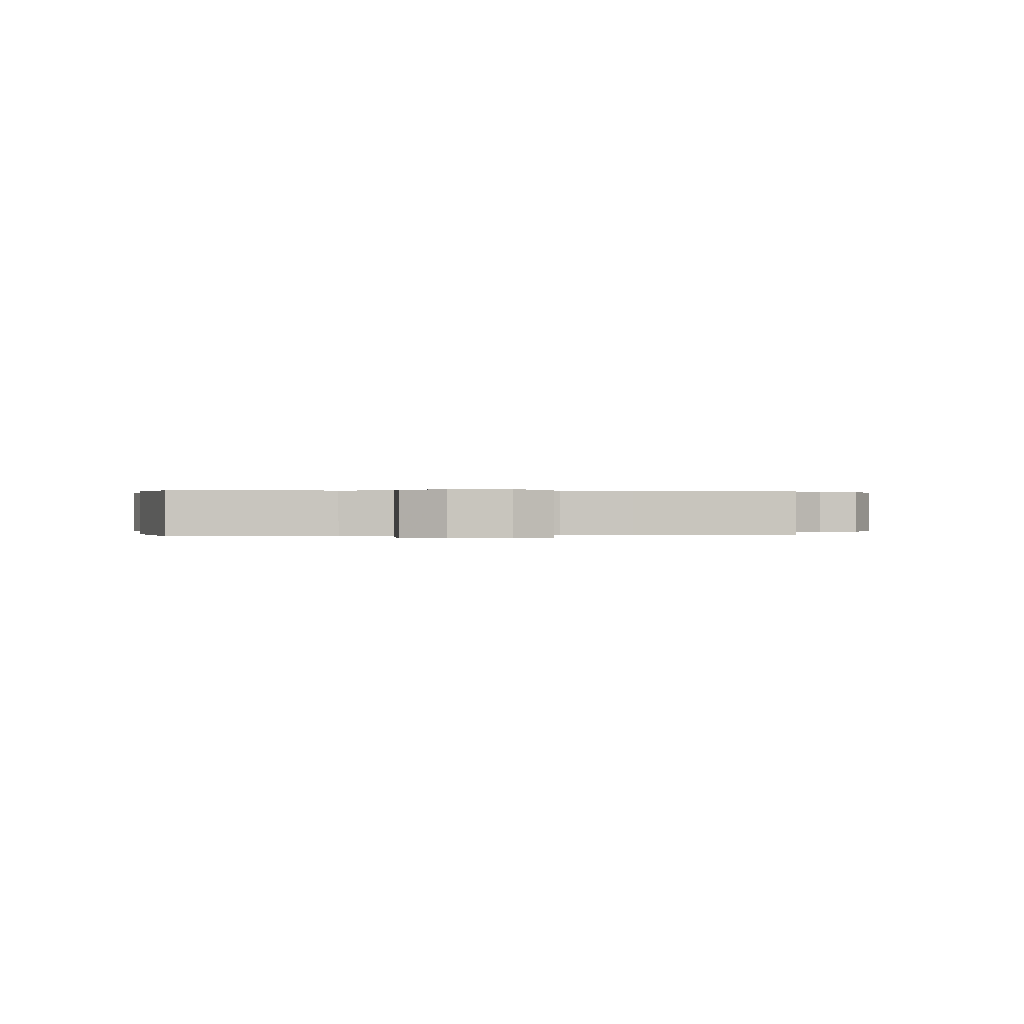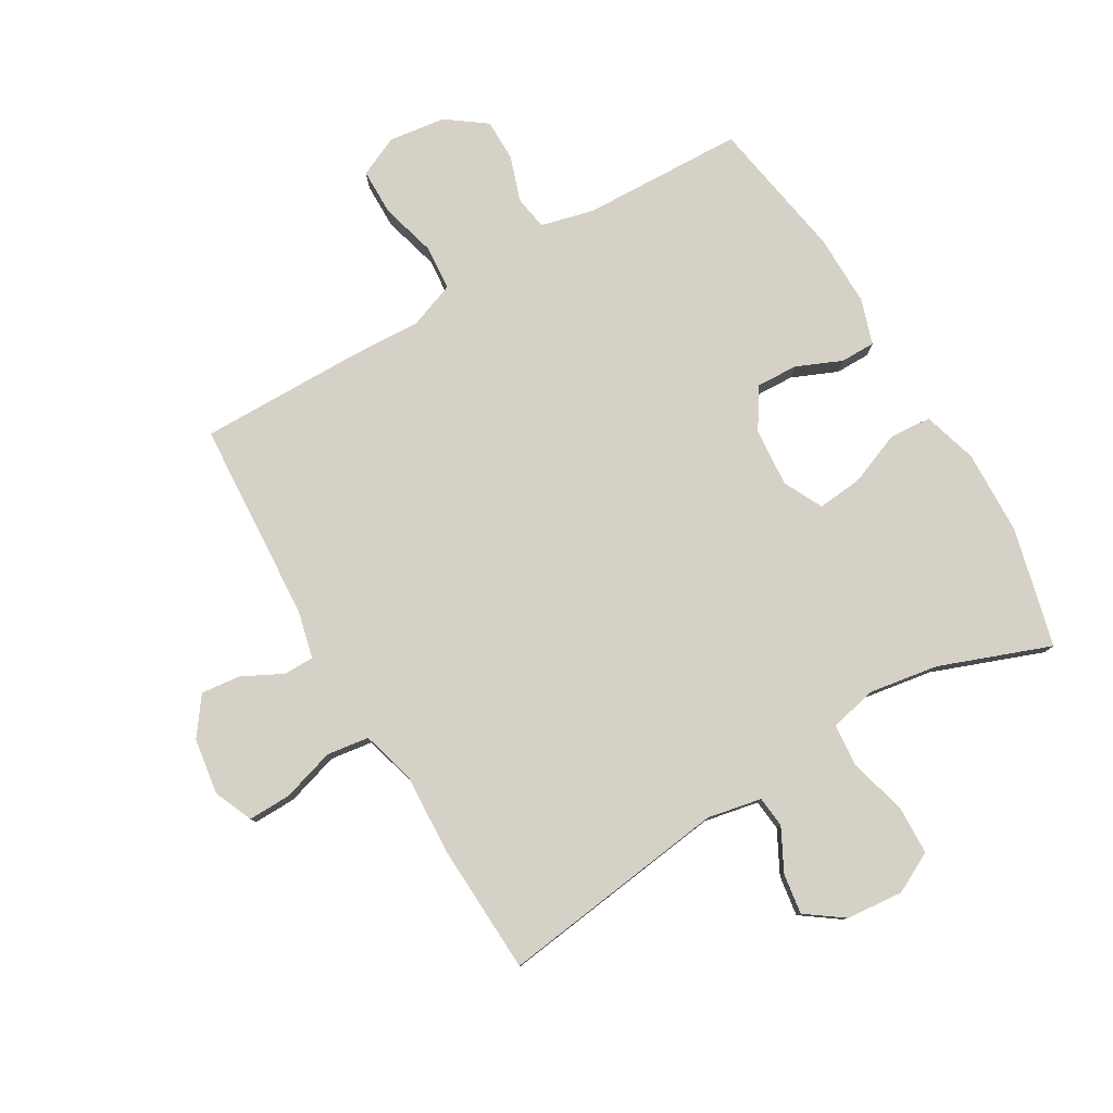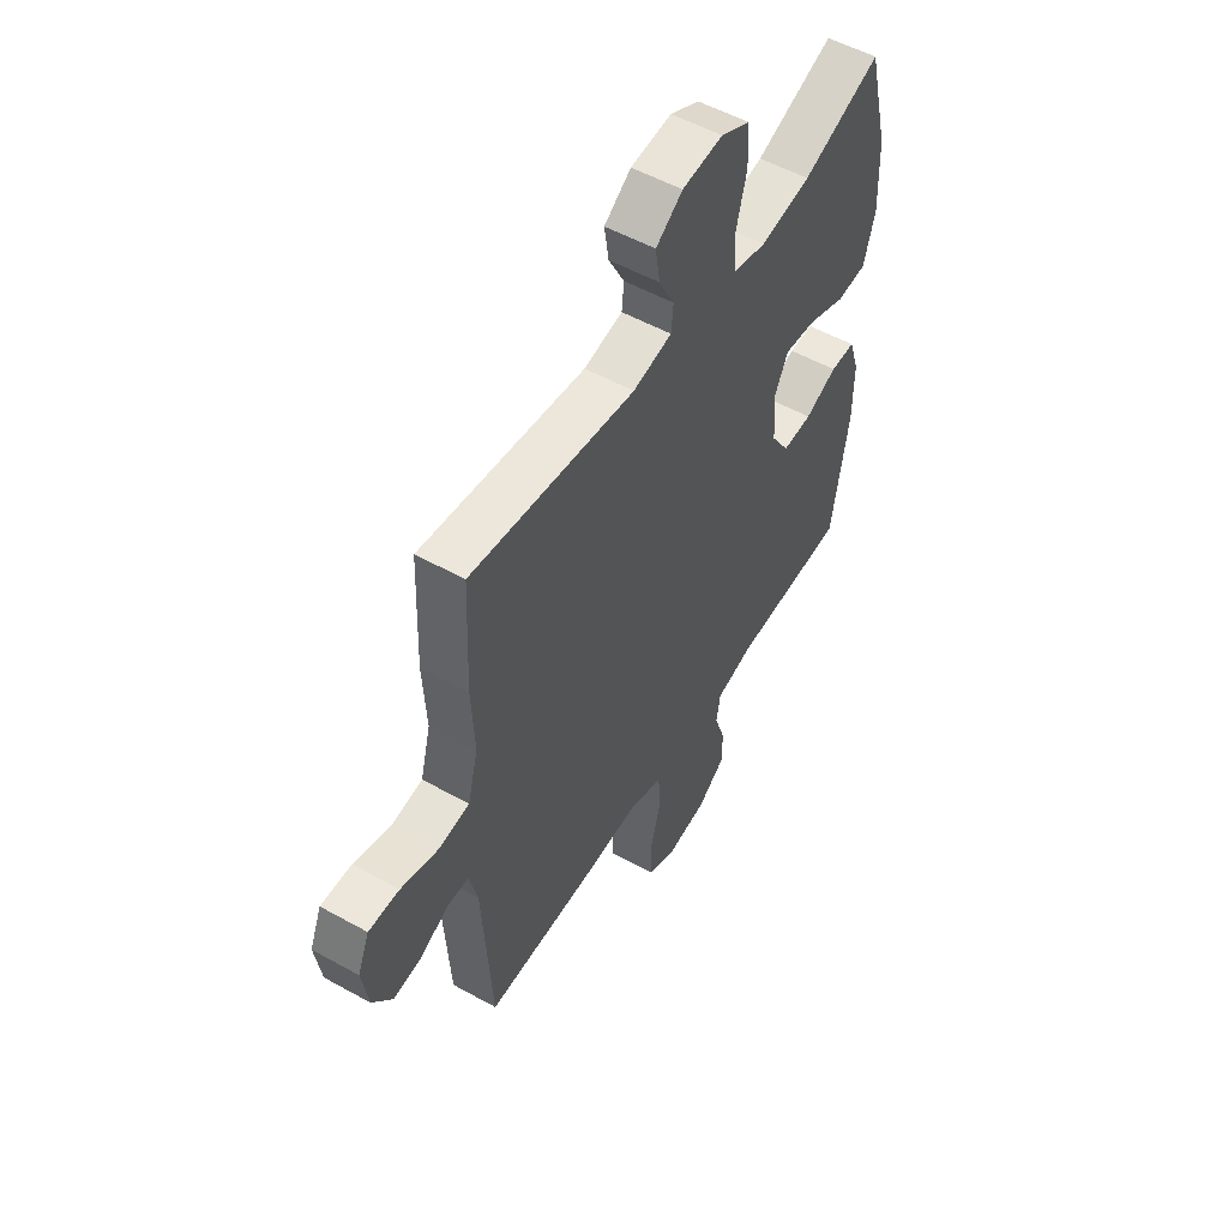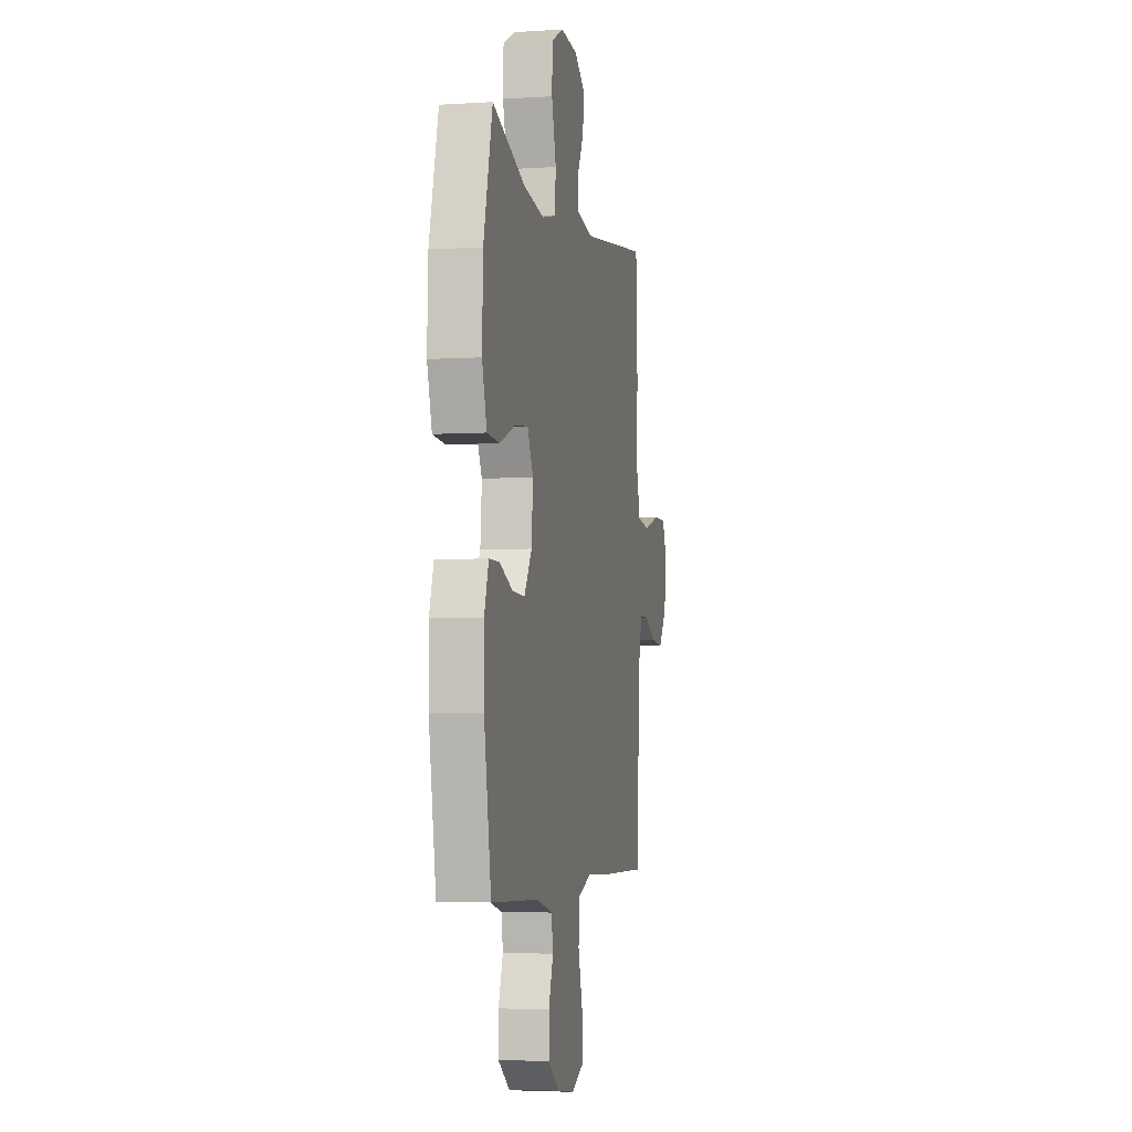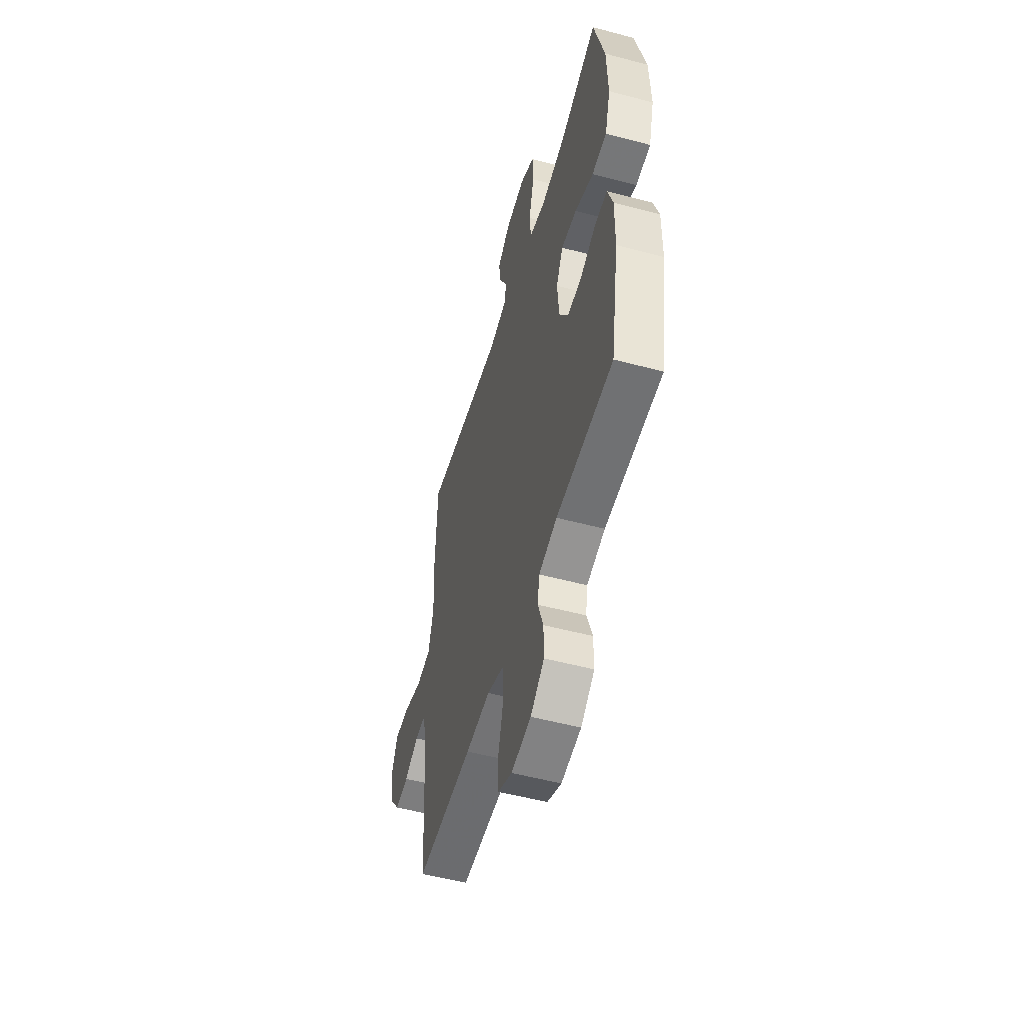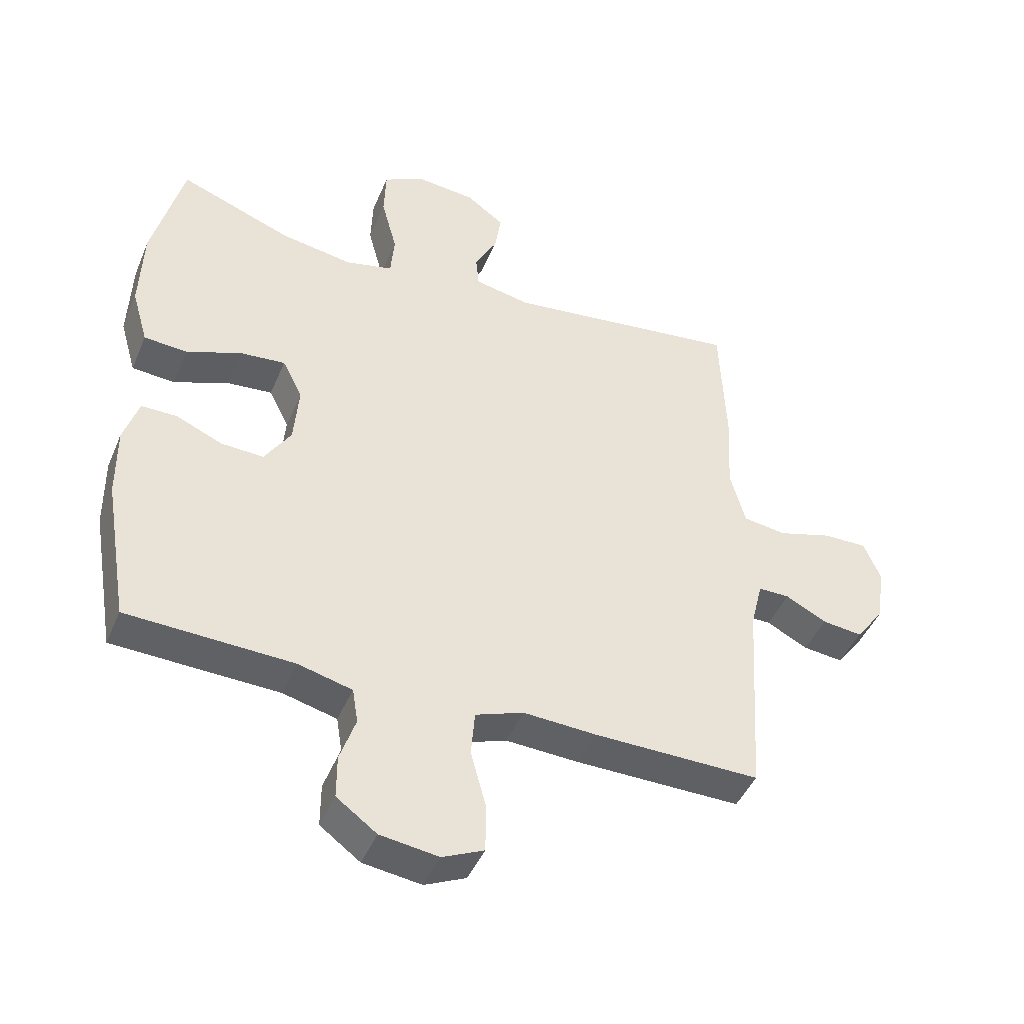
<metadata>
{"format":"obj","ext":"obj","renderer":"f3d","projection":"perspective","resolution":1024,"background":"white","views":[{"elev":0.2,"azim":170.8,"up":"+Y"},{"elev":79.4,"azim":-30.6,"up":"+Y"},{"elev":53.5,"azim":-59.3,"up":"+Z"},{"elev":-4.2,"azim":101.9,"up":"+Z"},{"elev":-53.0,"azim":74.1,"up":"+Z"},{"elev":-44.8,"azim":158.0,"up":"+Z"}]}
</metadata>
<code>
v 0.5 0.07 0.5
v 0.549 0.07 0.306
v 0.554 0.07 0.168
v 0.528 0.07 0.078
v 0.459 0.07 0.073
v 0.372 0.07 0.107
v 0.299 0.07 0.114
v 0.267 0.07 0.05
v 0.275 0.07 -0.046
v 0.317 0.07 -0.112
v 0.385 0.07 -0.109
v 0.459 0.07 -0.077
v 0.516 0.07 -0.077
v 0.54 0.07 -0.151
v 0.539 0.07 -0.268
v 0.5 0.07 -0.5
v 0.235 0.07 -0.51
v 0.149 0.07 -0.532
v 0.14 0.07 -0.588
v 0.165 0.07 -0.661
v 0.165 0.07 -0.73
v 0.101 0.07 -0.777
v 0.008 0.07 -0.79
v -0.058 0.07 -0.76
v -0.059 0.07 -0.684
v -0.034 0.07 -0.592
v -0.04 0.07 -0.519
v -0.117 0.07 -0.491
v -0.233 0.07 -0.497
v -0.5 0.07 -0.5
v -0.521 0.07 -0.169
v -0.54 0.07 -0.092
v -0.59 0.07 -0.092
v -0.656 0.07 -0.126
v -0.72 0.07 -0.133
v -0.765 0.07 -0.072
v -0.779 0.07 0.019
v -0.752 0.07 0.083
v -0.682 0.07 0.082
v -0.595 0.07 0.056
v -0.526 0.07 0.066
v -0.502 0.07 0.155
v -0.509 0.07 0.288
v -0.5 0.07 0.5
v -0.124 0.07 0.452
v -0.035 0.07 0.47
v -0.03 0.07 0.521
v -0.066 0.07 0.59
v -0.076 0.07 0.656
v -0.015 0.07 0.7
v 0.078 0.07 0.709
v 0.145 0.07 0.675
v 0.148 0.07 0.595
v 0.123 0.07 0.501
v 0.129 0.07 0.431
v 0.205 0.07 0.413
v 0.32 0.07 0.432
v 0.5 0 0.5
v 0.549 0 0.306
v 0.554 0 0.168
v 0.528 0 0.078
v 0.459 0 0.073
v 0.372 0 0.107
v 0.299 0 0.114
v 0.267 0 0.05
v 0.275 0 -0.046
v 0.317 0 -0.112
v 0.385 0 -0.109
v 0.459 0 -0.077
v 0.516 0 -0.077
v 0.54 0 -0.151
v 0.539 0 -0.268
v 0.5 0 -0.5
v 0.235 0 -0.51
v 0.149 0 -0.532
v 0.14 0 -0.588
v 0.165 0 -0.661
v 0.165 0 -0.73
v 0.101 0 -0.777
v 0.008 0 -0.79
v -0.058 0 -0.76
v -0.059 0 -0.684
v -0.034 0 -0.592
v -0.04 0 -0.519
v -0.117 0 -0.491
v -0.233 0 -0.497
v -0.5 0 -0.5
v -0.521 0 -0.169
v -0.54 0 -0.092
v -0.59 0 -0.092
v -0.656 0 -0.126
v -0.72 0 -0.133
v -0.765 0 -0.072
v -0.779 0 0.019
v -0.752 0 0.083
v -0.682 0 0.082
v -0.595 0 0.056
v -0.526 0 0.066
v -0.502 0 0.155
v -0.509 0 0.288
v -0.5 0 0.5
v -0.124 0 0.452
v -0.035 0 0.47
v -0.03 0 0.521
v -0.066 0 0.59
v -0.076 0 0.656
v -0.015 0 0.7
v 0.078 0 0.709
v 0.145 0 0.675
v 0.148 0 0.595
v 0.123 0 0.501
v 0.129 0 0.431
v 0.205 0 0.413
v 0.32 0 0.432
f 51 52 53 54
f 51 54 55
f 50 51 55
f 47 48 49 50
f 47 50 55
f 46 47 55
f 45 46 55
f 42 43 44 45
f 41 42 45 55
f 37 38 39 40
f 37 40 41
f 36 37 41
f 33 34 35 36
f 32 33 36 41
f 31 32 41 55
f 28 29 30 31
f 27 28 31 55
f 23 24 25 26
f 19 20 21 22
f 18 19 22 23
f 14 15 16 17
f 14 17 18
f 11 12 13 14
f 10 11 14 18
f 9 10 18 23
f 3 4 5 6
f 3 6 7
f 57 1 2 3
f 56 57 3 7
f 8 9 23 26
f 8 26 27 55
f 7 8 55 56
f 111 110 109 108
f 112 111 108
f 112 108 107
f 107 106 105 104
f 112 107 104
f 112 104 103
f 112 103 102
f 102 101 100 99
f 112 102 99 98
f 97 96 95 94
f 98 97 94
f 98 94 93
f 93 92 91 90
f 98 93 90 89
f 112 98 89 88
f 88 87 86 85
f 112 88 85 84
f 83 82 81 80
f 79 78 77 76
f 80 79 76 75
f 74 73 72 71
f 75 74 71
f 71 70 69 68
f 75 71 68 67
f 80 75 67 66
f 63 62 61 60
f 64 63 60
f 60 59 58 114
f 64 60 114 113
f 83 80 66 65
f 112 84 83 65
f 113 112 65 64
f 1 58 59 2
f 2 59 60 3
f 3 60 61 4
f 4 61 62 5
f 5 62 63 6
f 6 63 64 7
f 7 64 65 8
f 8 65 66 9
f 9 66 67 10
f 10 67 68 11
f 11 68 69 12
f 12 69 70 13
f 13 70 71 14
f 14 71 72 15
f 15 72 73 16
f 16 73 74 17
f 17 74 75 18
f 18 75 76 19
f 19 76 77 20
f 20 77 78 21
f 21 78 79 22
f 22 79 80 23
f 23 80 81 24
f 24 81 82 25
f 25 82 83 26
f 26 83 84 27
f 27 84 85 28
f 28 85 86 29
f 29 86 87 30
f 30 87 88 31
f 31 88 89 32
f 32 89 90 33
f 33 90 91 34
f 34 91 92 35
f 35 92 93 36
f 36 93 94 37
f 37 94 95 38
f 38 95 96 39
f 39 96 97 40
f 40 97 98 41
f 41 98 99 42
f 42 99 100 43
f 43 100 101 44
f 44 101 102 45
f 45 102 103 46
f 46 103 104 47
f 47 104 105 48
f 48 105 106 49
f 49 106 107 50
f 50 107 108 51
f 51 108 109 52
f 52 109 110 53
f 53 110 111 54
f 54 111 112 55
f 55 112 113 56
f 56 113 114 57
f 57 114 58 1

</code>
